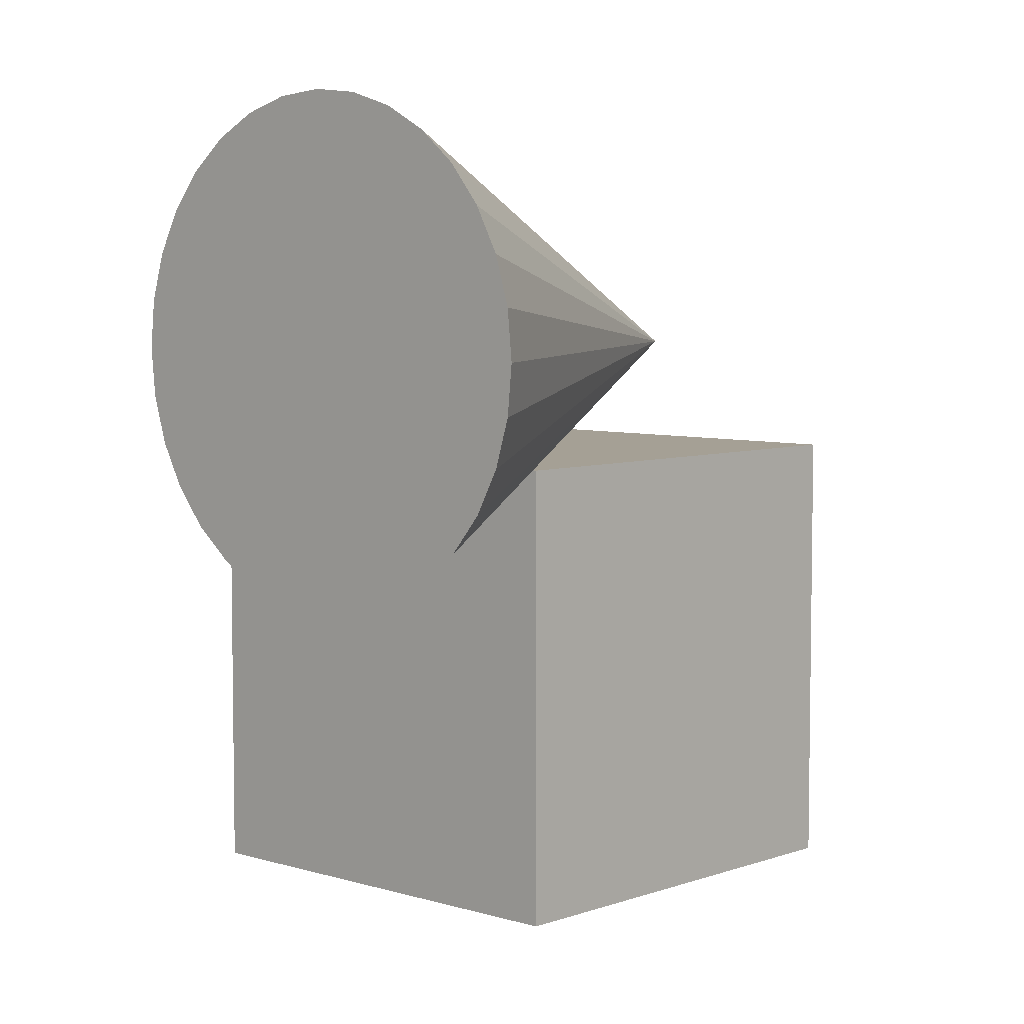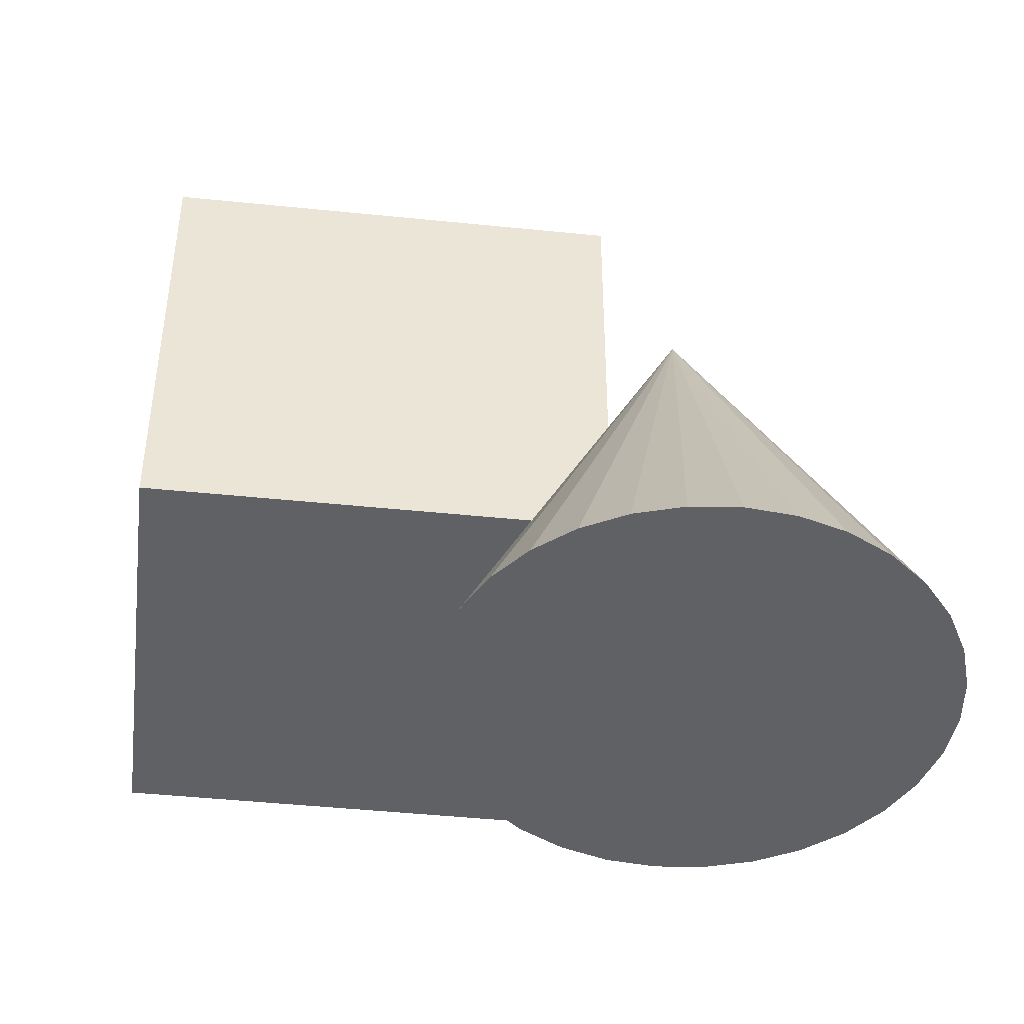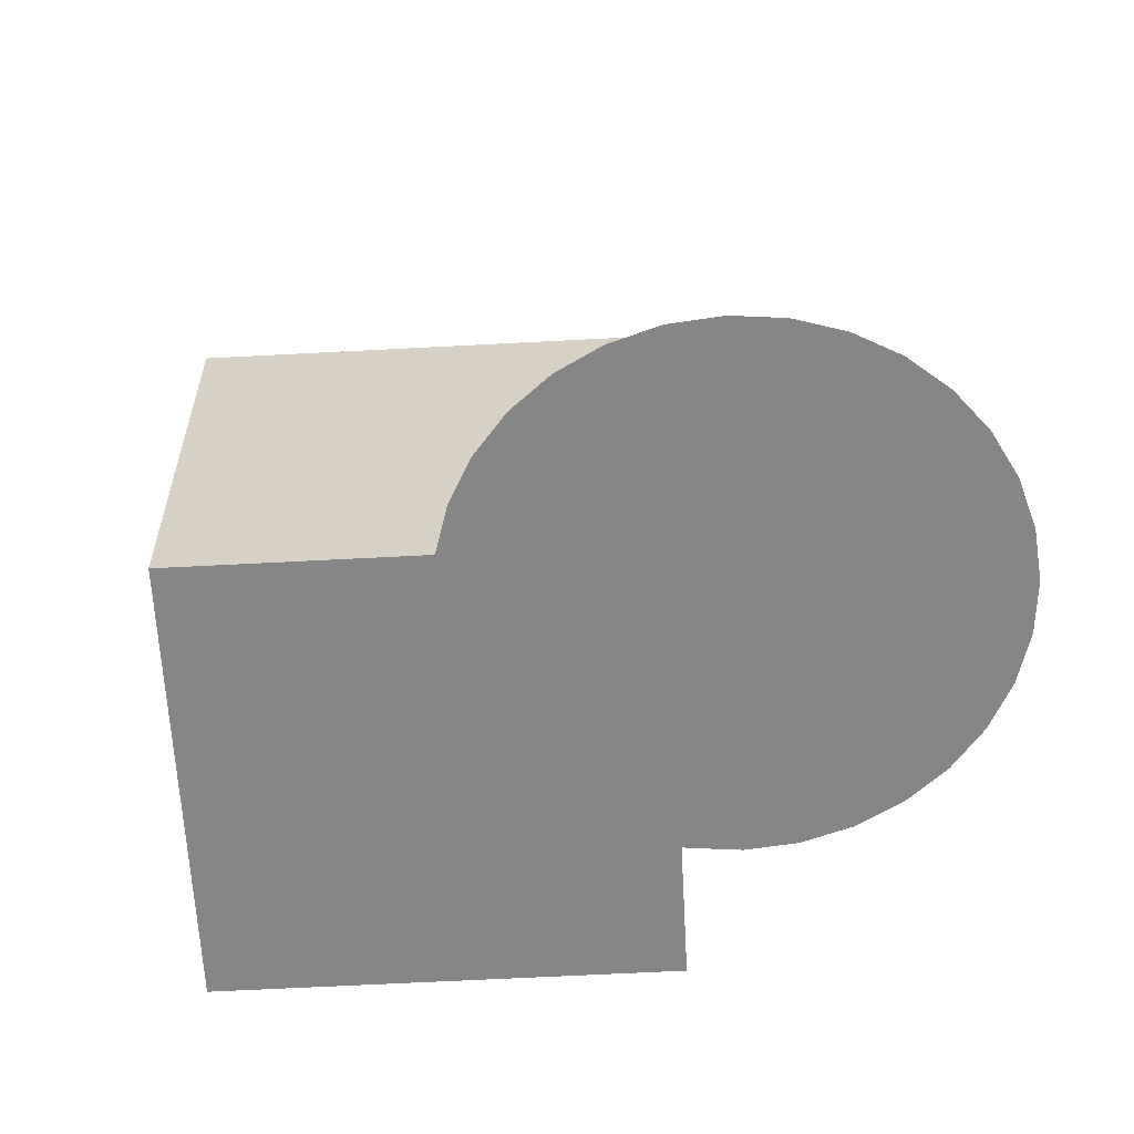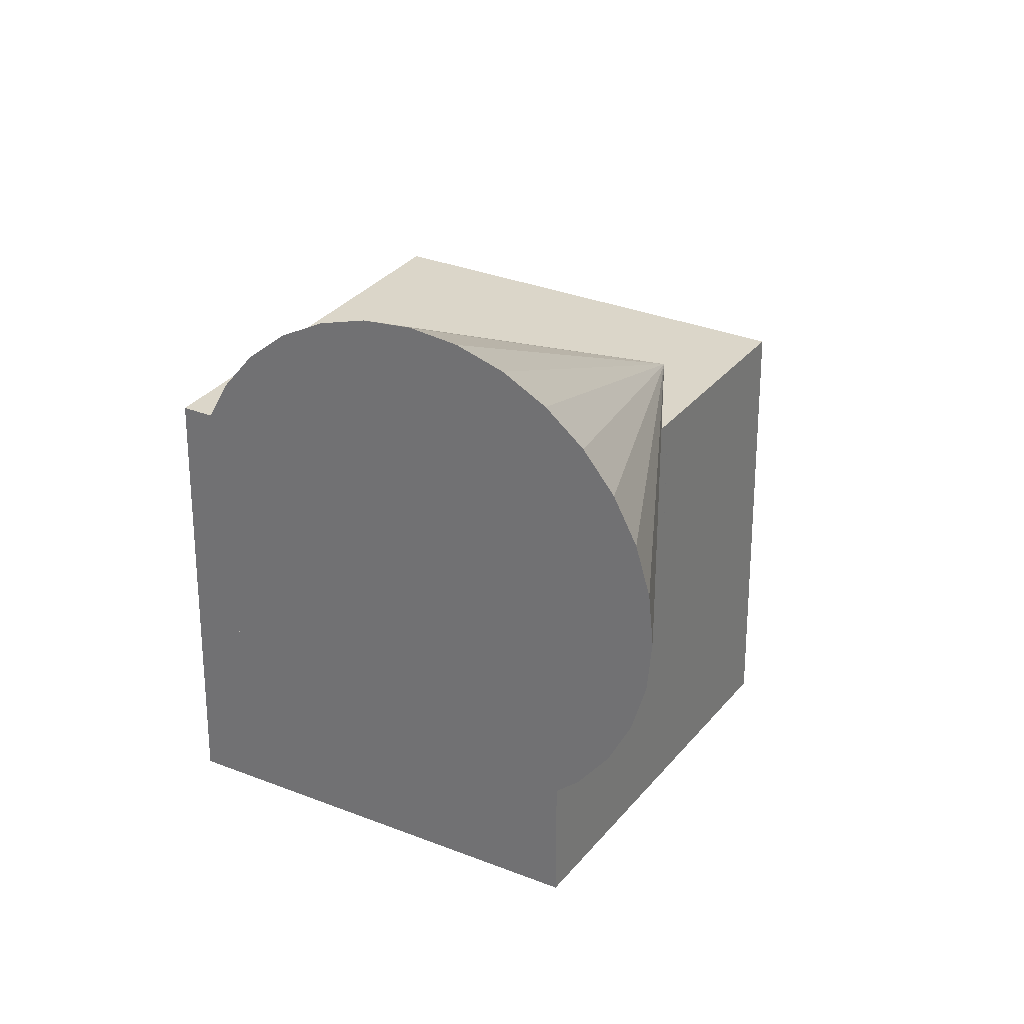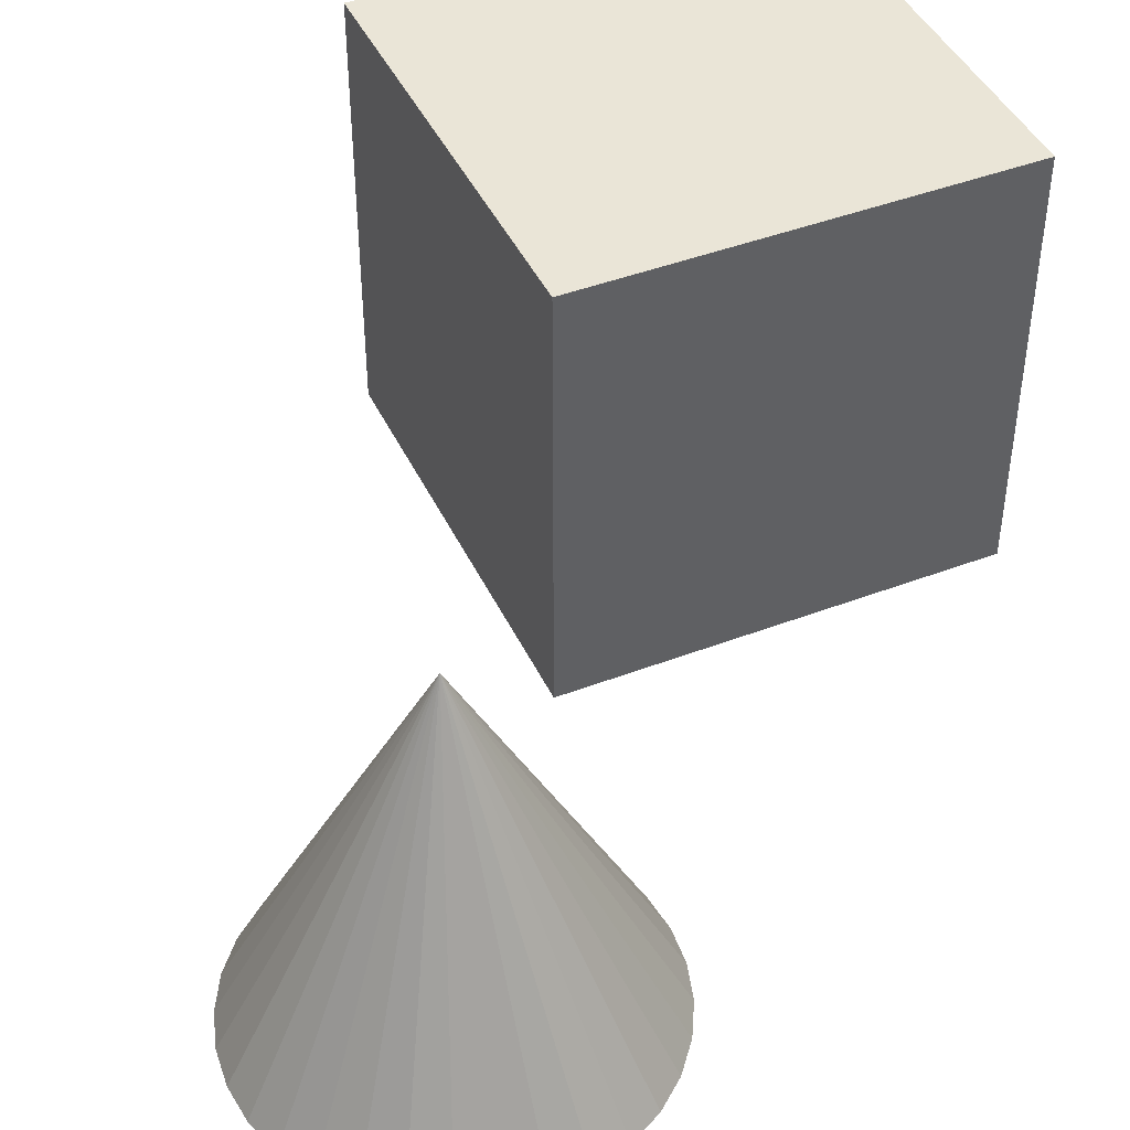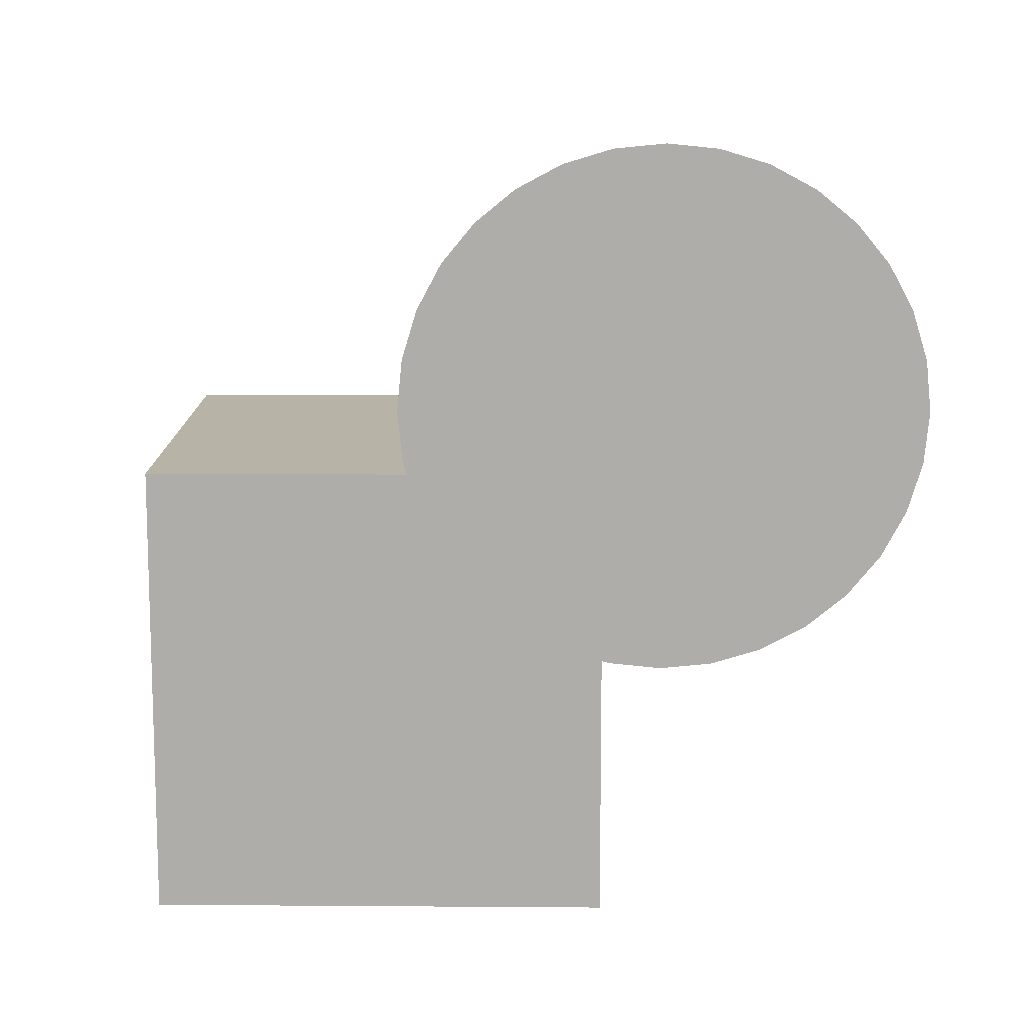
<metadata>
{"format":"obj","ext":"obj","renderer":"f3d","projection":"perspective","resolution":1024,"background":"white","views":[{"elev":5.9,"azim":42.9,"up":"+Z"},{"elev":-45.9,"azim":-6.7,"up":"+Y"},{"elev":-62.1,"azim":3.1,"up":"+Y"},{"elev":29.8,"azim":30.6,"up":"+Z"},{"elev":44.0,"azim":65.9,"up":"+Y"},{"elev":12.6,"azim":1.0,"up":"+Z"}]}
</metadata>
<code>
o BezierCurve
v 0.9412 -2.062 1.87
v 1.067 -2.062 1.765
v 1.194 -2.063 1.697
v 1.325 -2.063 1.66
v 1.46 -2.064 1.649
v 1.603 -2.064 1.659
v 1.754 -2.064 1.684
v 1.916 -2.064 1.72
v 2.09 -2.064 1.761
v 2.277 -2.065 1.803
v 2.481 -2.065 1.839
v 2.701 -2.065 1.864
v 2.941 -2.066 1.875
l 1 2
l 2 3
l 3 4
l 4 5
l 5 6
l 6 7
l 7 8
l 8 9
l 9 10
l 10 11
l 11 12
l 12 13
o Cone
v 1.196 -2.443 0.5447
v 1.391 -2.443 0.5639
v 1.578 -2.443 0.6208
v 1.751 -2.443 0.7132
v 1.903 -2.443 0.8376
v 2.027 -2.443 0.9891
v 2.12 -2.443 1.162
v 2.177 -2.443 1.35
v 2.196 -2.443 1.545
v 2.177 -2.443 1.74
v 2.12 -2.443 1.927
v 2.027 -2.443 2.1
v 1.903 -2.443 2.252
v 1.751 -2.443 2.376
v 1.578 -2.443 2.469
v 1.391 -2.443 2.525
v 1.196 -2.443 2.545
v 1.001 -2.443 2.525
v 0.8131 -2.443 2.469
v 0.6402 -2.443 2.376
v 0.4887 -2.443 2.252
v 0.3643 -2.443 2.1
v 0.2719 -2.443 1.927
v 1.196 -0.4427 1.545
v 0.215 -2.443 1.74
v 0.1958 -2.443 1.545
v 0.215 -2.443 1.35
v 0.2719 -2.443 1.162
v 0.3643 -2.443 0.9891
v 0.4887 -2.443 0.8376
v 0.6402 -2.443 0.7132
v 0.8131 -2.443 0.6208
v 1.001 -2.443 0.5639
f 14 37 15
f 15 37 16
f 16 37 17
f 17 37 18
f 18 37 19
f 19 37 20
f 20 37 21
f 21 37 22
f 22 37 23
f 23 37 24
f 24 37 25
f 25 37 26
f 26 37 27
f 27 37 28
f 28 37 29
f 29 37 30
f 30 37 31
f 31 37 32
f 32 37 33
f 33 37 34
f 34 37 35
f 35 37 36
f 36 37 38
f 38 37 39
f 39 37 40
f 40 37 41
f 41 37 42
f 42 37 43
f 43 37 44
f 44 37 45
f 45 37 46
f 46 37 14
f 14 15 16 17 18 19 20 21 22 23 24 25 26 27 28 29 30 31 32 33 34 35 36 38 39 40 41 42 43 44 45 46
o Circle.001
v 1.584 -0.8134 1.34
v 1.389 -0.8134 1.359
v 1.201 -0.8134 1.416
v 1.029 -0.8134 1.509
v 0.877 -0.8134 1.633
v 0.7527 -0.8134 1.785
v 0.6603 -0.8134 1.958
v 0.6034 -0.8134 2.145
v 0.5841 -0.8134 2.34
v 0.6034 -0.8134 2.535
v 0.6603 -0.8134 2.723
v 0.7527 -0.8134 2.896
v 0.877 -0.8134 3.047
v 1.029 -0.8134 3.172
v 1.201 -0.8134 3.264
v 1.389 -0.8134 3.321
v 1.584 -0.8134 3.34
v 1.779 -0.8134 3.321
v 1.967 -0.8134 3.264
v 2.14 -0.8134 3.172
v 2.291 -0.8134 3.047
v 2.416 -0.8134 2.896
v 2.508 -0.8134 2.723
v 2.565 -0.8134 2.535
v 2.584 -0.8134 2.34
v 2.565 -0.8134 2.145
v 2.508 -0.8134 1.958
v 2.416 -0.8134 1.785
v 2.291 -0.8134 1.633
v 2.14 -0.8134 1.509
v 1.967 -0.8134 1.416
v 1.779 -0.8134 1.359
l 48 47
l 49 48
l 50 49
l 51 50
l 52 51
l 53 52
l 54 53
l 55 54
l 56 55
l 57 56
l 58 57
l 59 58
l 60 59
l 61 60
l 62 61
l 63 62
l 64 63
l 65 64
l 66 65
l 67 66
l 68 67
l 69 68
l 70 69
l 71 70
l 72 71
l 73 72
l 74 73
l 75 74
l 76 75
l 77 76
l 78 77
l 47 78
o Circle
v -0.5908 -0.8134 1.34
v -0.7859 -0.8134 1.359
v -0.9735 -0.8134 1.416
v -1.146 -0.8134 1.509
v -1.298 -0.8134 1.633
v -1.422 -0.8134 1.785
v -1.515 -0.8134 1.958
v -1.572 -0.8134 2.145
v -1.591 -0.8134 2.34
v -1.572 -0.8134 2.535
v -1.515 -0.8134 2.723
v -1.422 -0.8134 2.896
v -1.298 -0.8134 3.047
v -1.146 -0.8134 3.172
v -0.9735 -0.8134 3.264
v -0.7859 -0.8134 3.321
v -0.5908 -0.8134 3.34
v -0.3958 -0.8134 3.321
v -0.2082 -0.8134 3.264
v -0.03527 -0.8134 3.172
v 0.1163 -0.8134 3.047
v 0.2406 -0.8134 2.896
v 0.333 -0.8134 2.723
v 0.3899 -0.8134 2.535
v 0.4092 -0.8134 2.34
v 0.3899 -0.8134 2.145
v 0.333 -0.8134 1.958
v 0.2406 -0.8134 1.785
v 0.1163 -0.8134 1.633
v -0.03527 -0.8134 1.509
v -0.2082 -0.8134 1.416
v -0.3958 -0.8134 1.359
l 80 79
l 81 80
l 82 81
l 83 82
l 84 83
l 85 84
l 86 85
l 87 86
l 88 87
l 89 88
l 90 89
l 91 90
l 92 91
l 93 92
l 94 93
l 95 94
l 96 95
l 97 96
l 98 97
l 99 98
l 100 99
l 101 100
l 102 101
l 103 102
l 104 103
l 105 104
l 106 105
l 107 106
l 108 107
l 109 108
l 110 109
l 79 110
o Plane
v -1 0 1
v 1 0 1
v -1 0 -1
v 1 0 -1
f 111 112 114 113
o Cube
v 1 -1 -1
v 1 -1 1
v -1 -1 1
v -1 -1 -1
v 1 1 -1
v 1 1 1
v -1 1 1
v -1 1 -1
f 115 116 117 118
f 119 122 121 120
f 115 119 120 116
f 116 120 121 117
f 117 121 122 118
f 119 115 118 122

</code>
